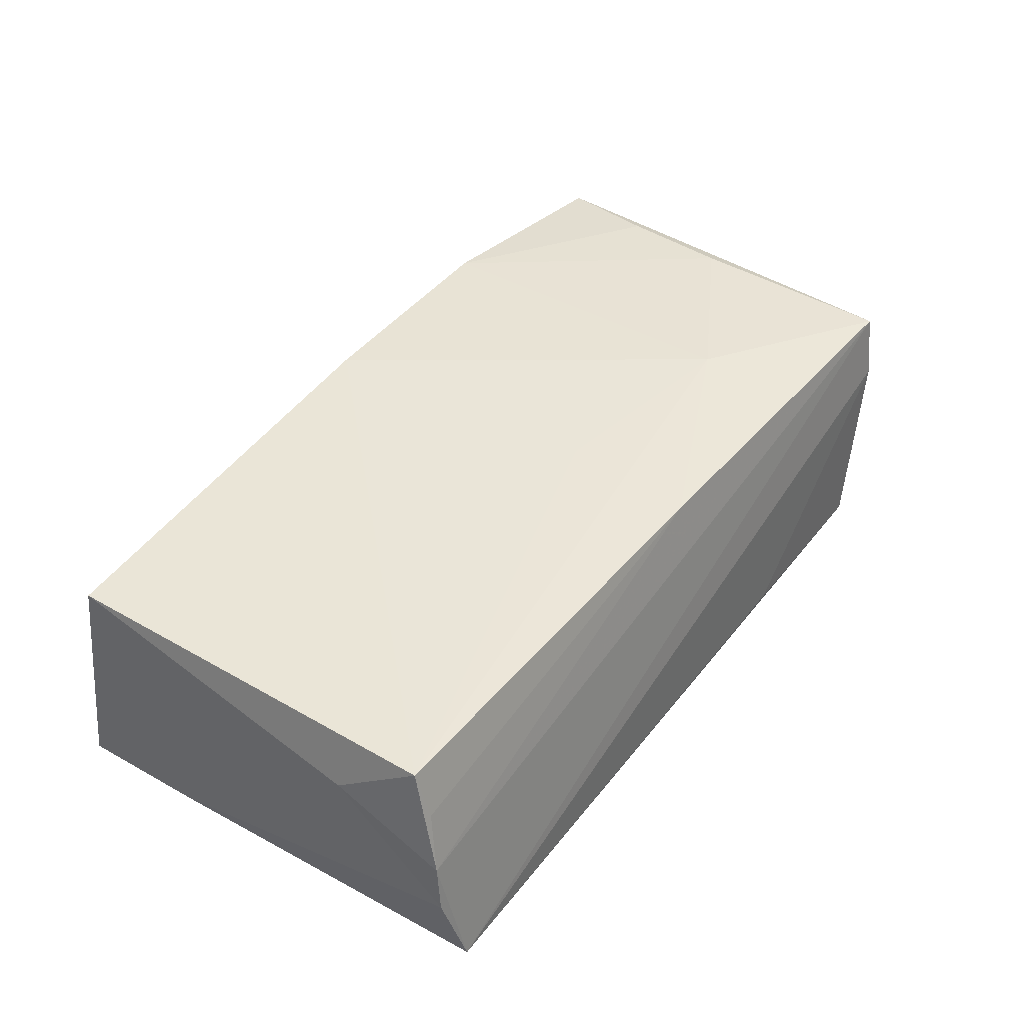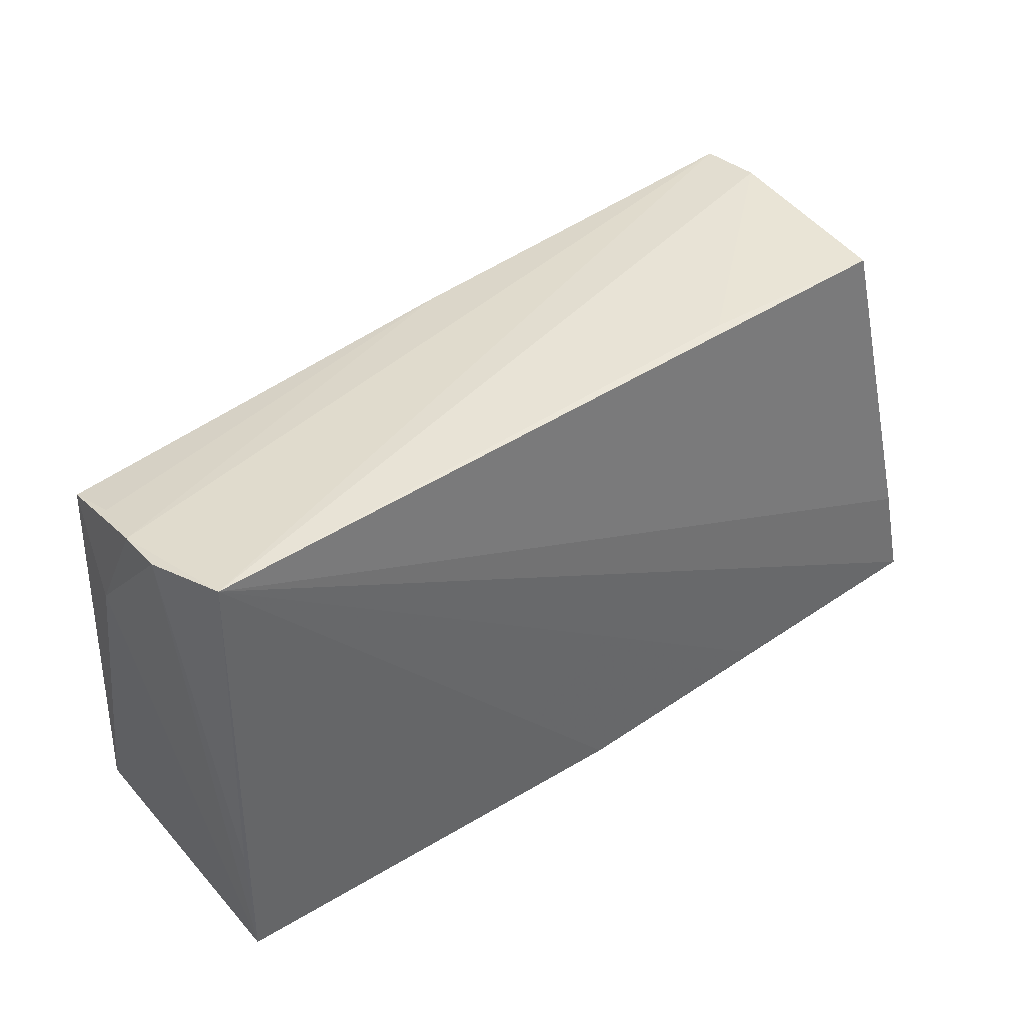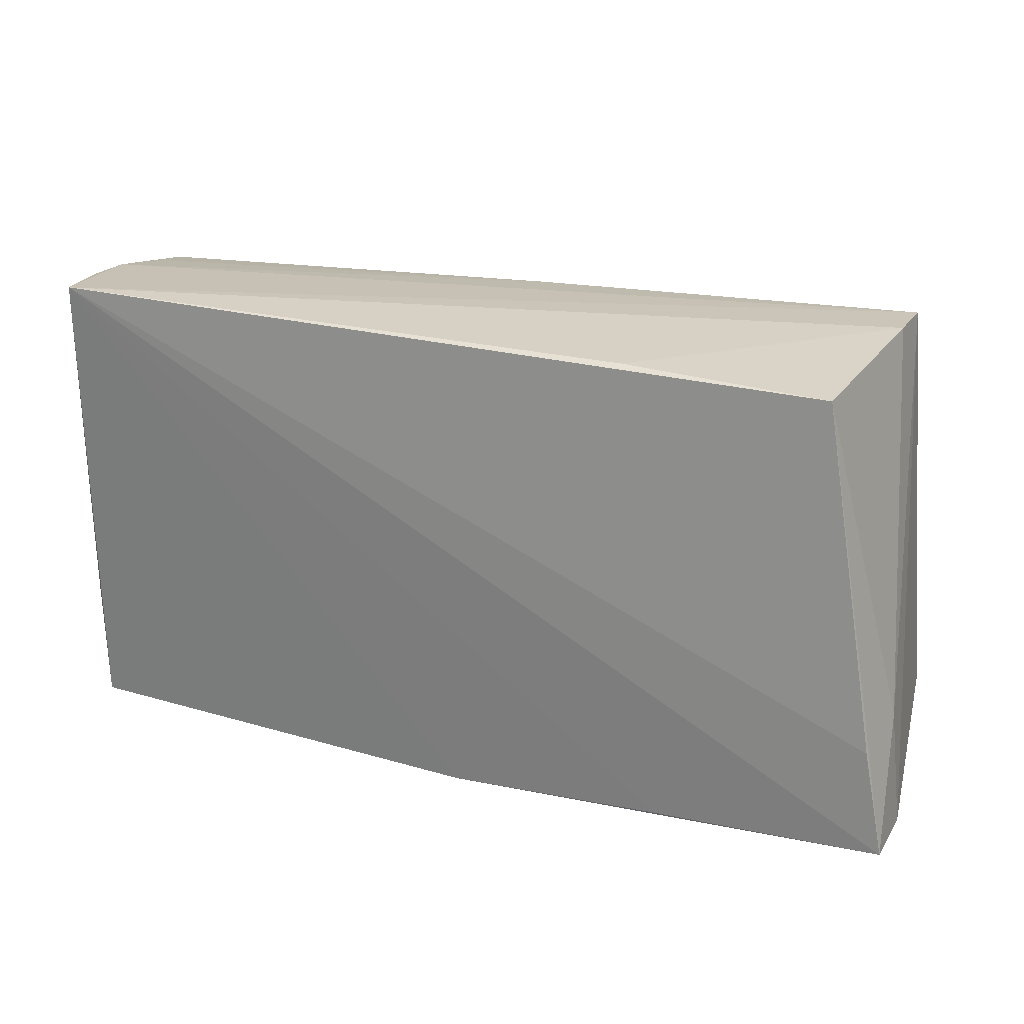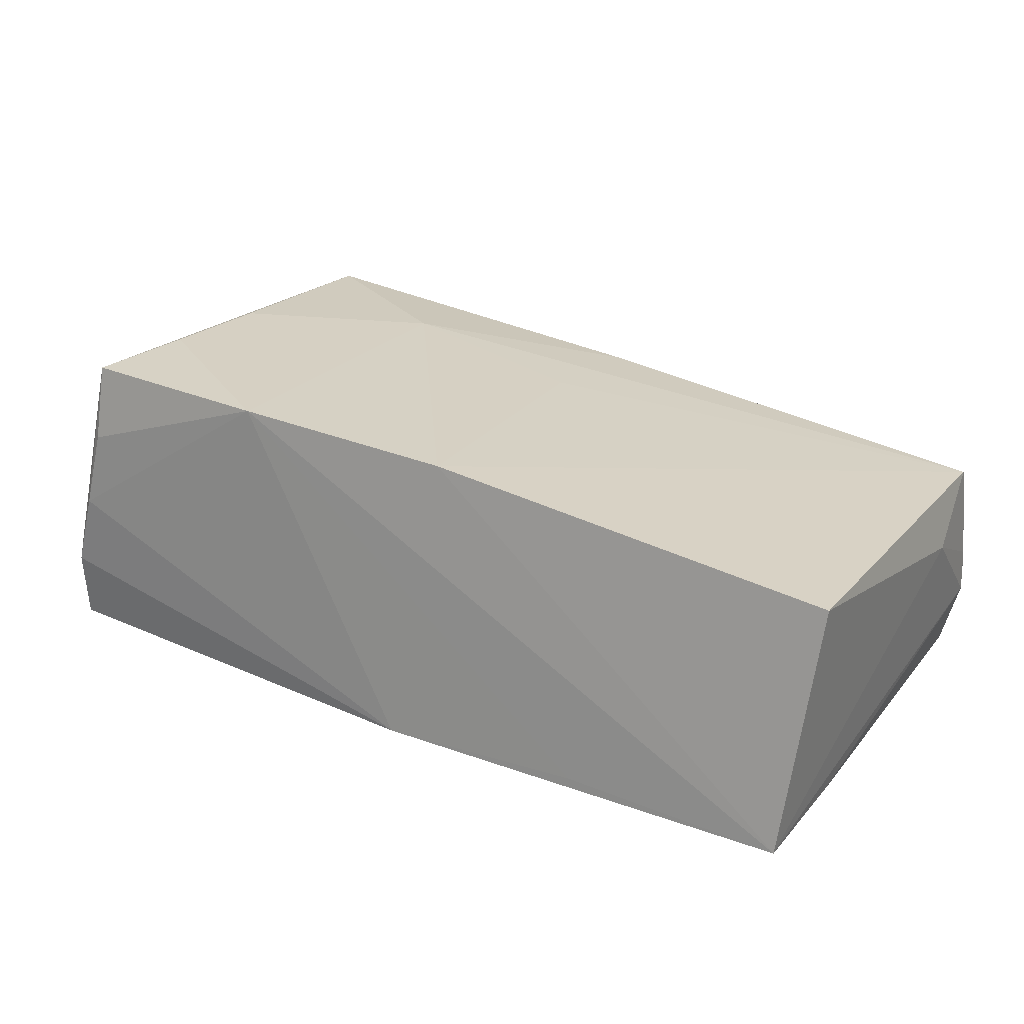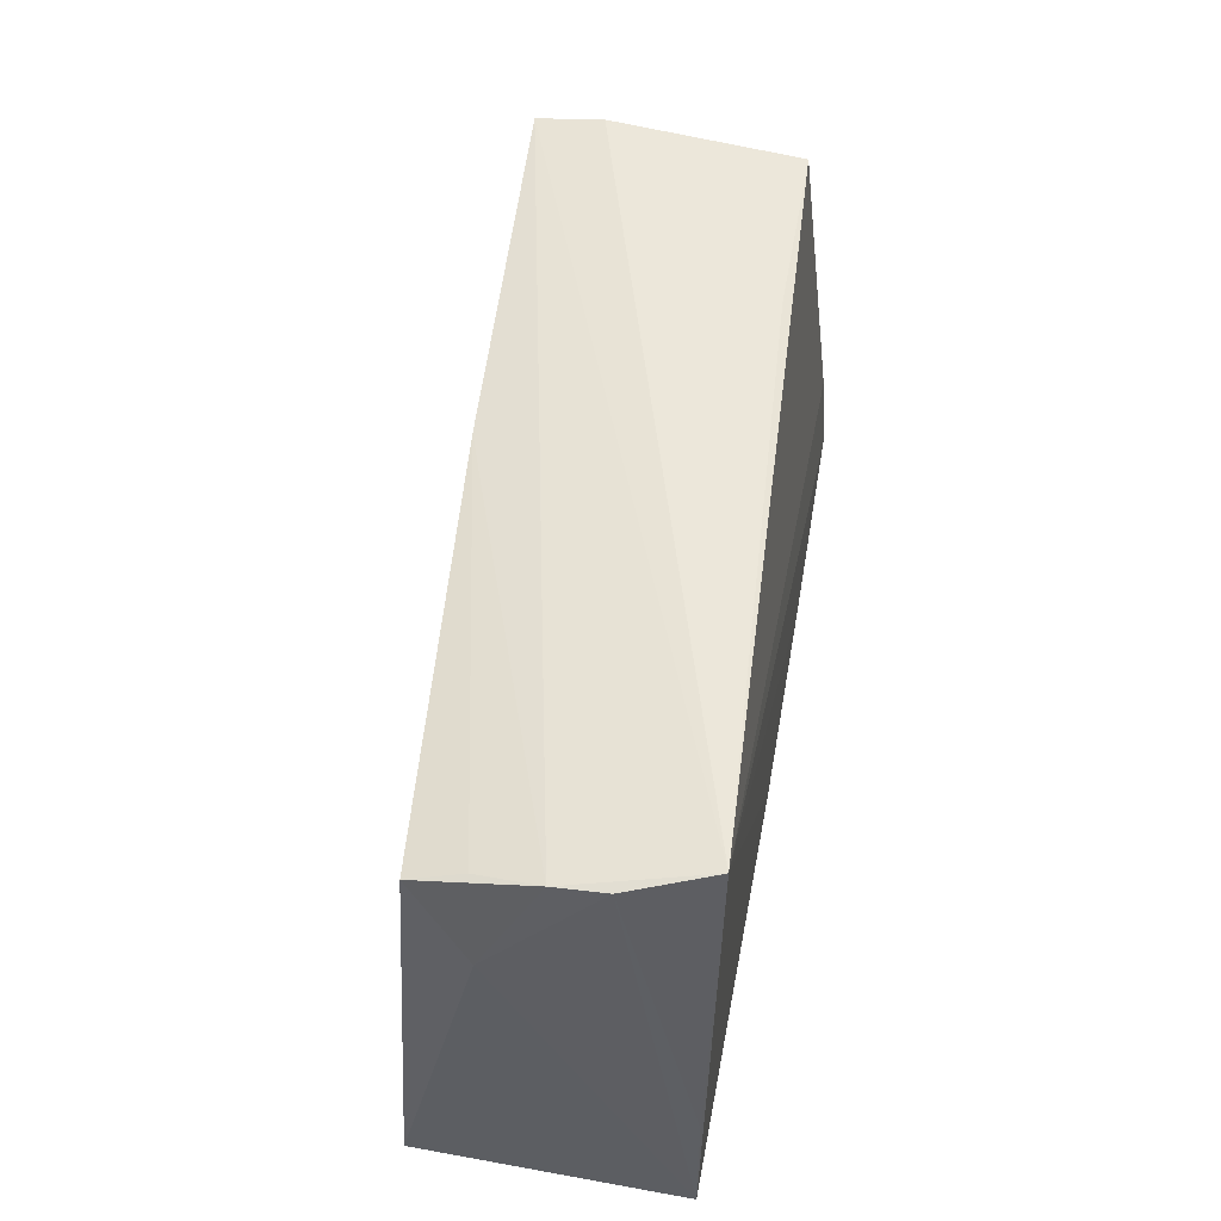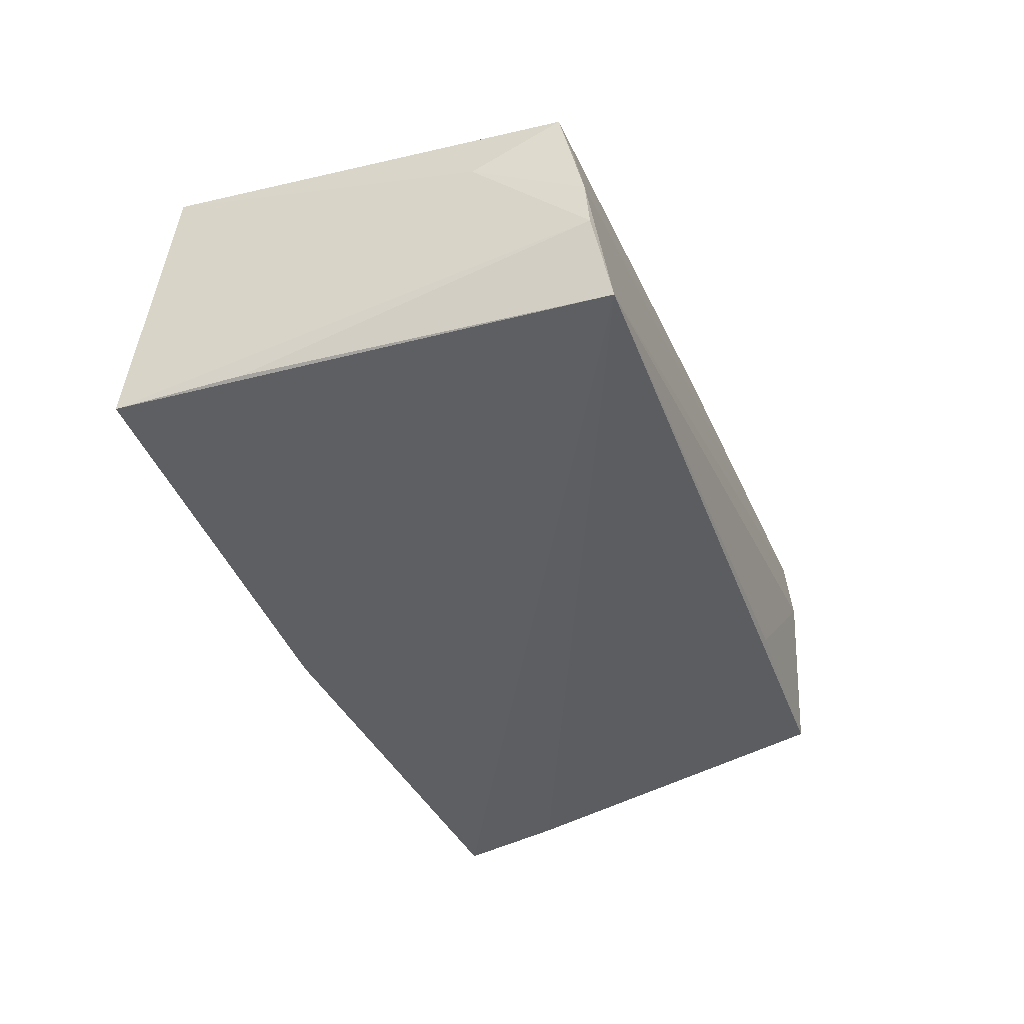
<metadata>
{"format":"obj","ext":"obj","renderer":"f3d","projection":"perspective","resolution":1024,"background":"white","views":[{"elev":37.8,"azim":124.6,"up":"+Z"},{"elev":40.8,"azim":142.7,"up":"+Y"},{"elev":26.1,"azim":-156.4,"up":"+Y"},{"elev":26.7,"azim":30.8,"up":"+Z"},{"elev":49.3,"azim":99.7,"up":"+Y"},{"elev":-39.6,"azim":109.2,"up":"+Z"}]}
</metadata>
<code>
v -0.05143 -0.025 0.01075
v -0.05315 -0.01249 -0.01692
v 0.0532 -0.02947 -0.01651
v 0.05265 0.02995 -0.01752
v -0.05598 -0.02624 -0.008706
v -0.05436 -0.01128 -0.009017
v -0.02772 -0.02746 -0.01752
v -0.0004269 -0.02975 -0.01734
v 0.05532 0.02836 -0.008019
v 0.05527 -0.02358 0.0138
v -0.05137 -0.02278 0.02034
v 0.05472 0.0249 0.01097
v -0.04713 0.02913 0.01853
v 0.05604 0.01477 0.004586
v -0.02017 0.0297 -0.01328
v 0.02574 -0.02948 -0.01573
v 0.001988 0.02722 0.0155
v -0.05592 -0.02561 -0.01752
v -0.02427 0.01576 0.01941
v -0.04719 0.02995 0.01037
v 0.05405 0.02641 0.004914
v 0.004093 -0.02455 0.01963
v 0.001385 0.01105 0.0173
v 0.05521 0.02785 -0.002194
v -0.04652 0.00359 0.02063
v -0.04823 -0.01015 0.02084
v 0.05343 -0.01366 -0.01649
v -0.04496 0.02917 -0.01322
v -0.05339 -0.02602 0.0009191
v -0.02448 -0.02523 0.02083
f 27 3 4
f 4 3 8
f 20 13 4
f 11 13 5
f 16 3 30
f 30 8 16
f 16 8 3
f 18 8 5
f 4 13 24
f 22 19 30
f 22 3 10
f 30 3 22
f 12 24 21
f 12 22 10
f 4 28 15
f 15 20 4
f 28 20 15
f 5 13 6
f 13 20 6
f 6 18 5
f 6 20 28
f 28 18 6
f 30 11 1
f 26 11 30
f 2 28 4
f 4 18 2
f 2 18 28
f 4 8 7
f 7 18 4
f 8 18 7
f 9 27 4
f 4 24 9
f 3 27 9
f 14 12 10
f 24 12 14
f 14 9 24
f 10 3 14
f 3 9 14
f 19 22 23
f 23 12 19
f 22 12 23
f 13 19 17
f 19 12 17
f 17 12 21
f 17 24 13
f 21 24 17
f 29 8 30
f 30 1 29
f 5 8 29
f 29 11 5
f 29 1 11
f 13 11 25
f 11 26 25
f 25 19 13
f 30 19 25
f 25 26 30

</code>
